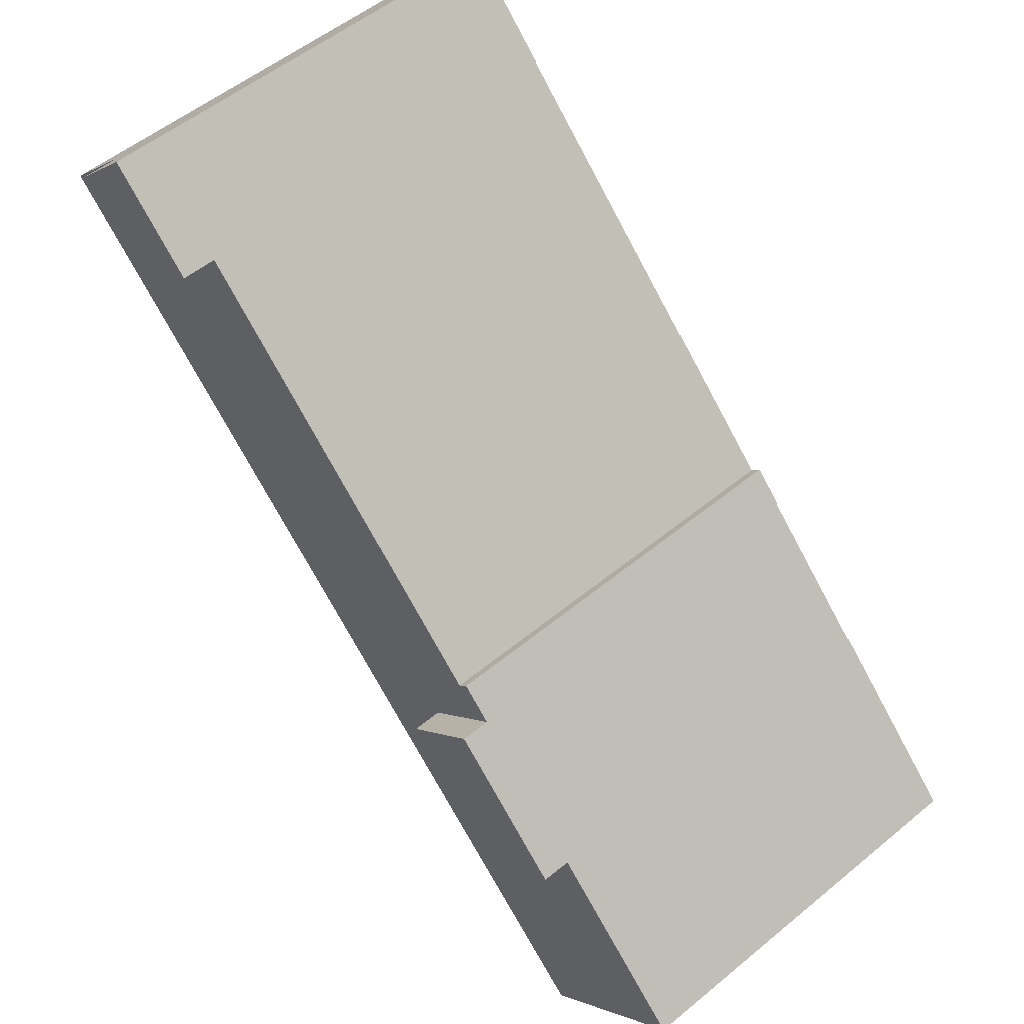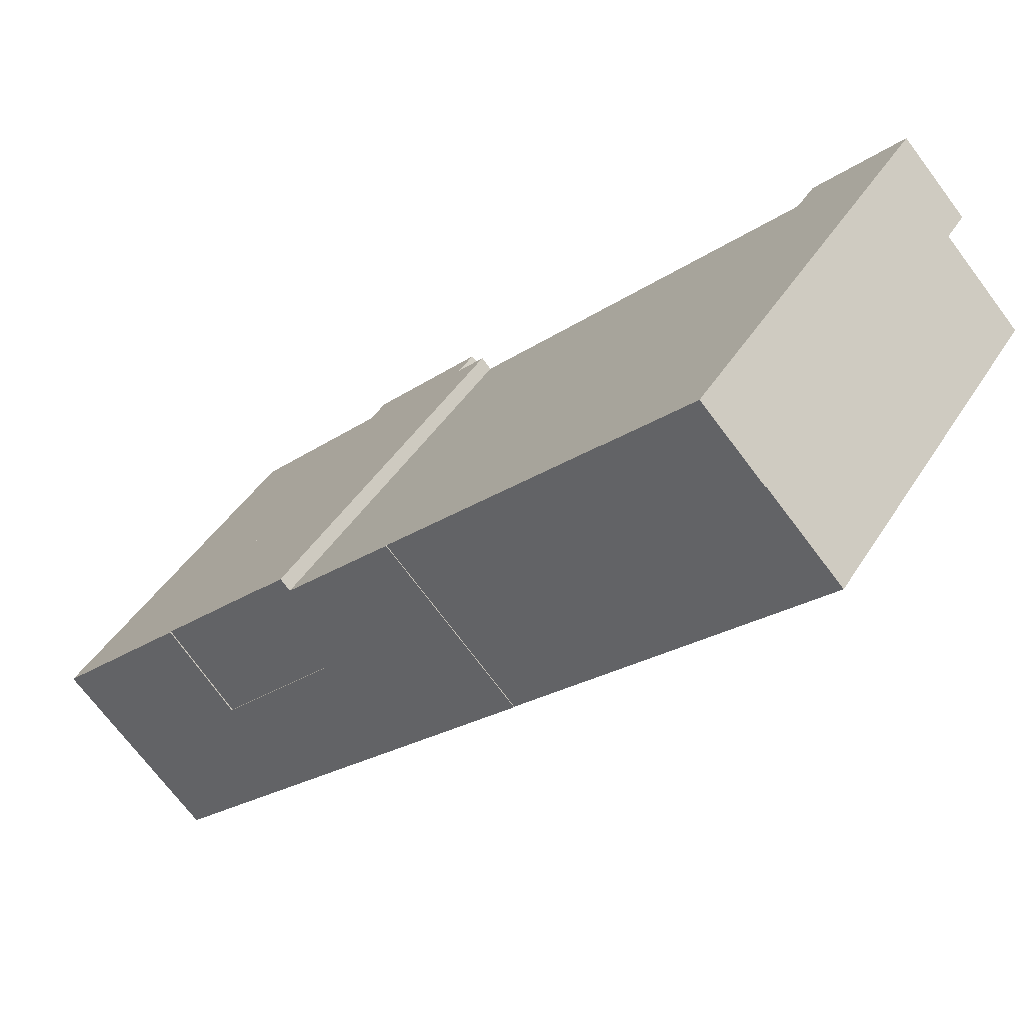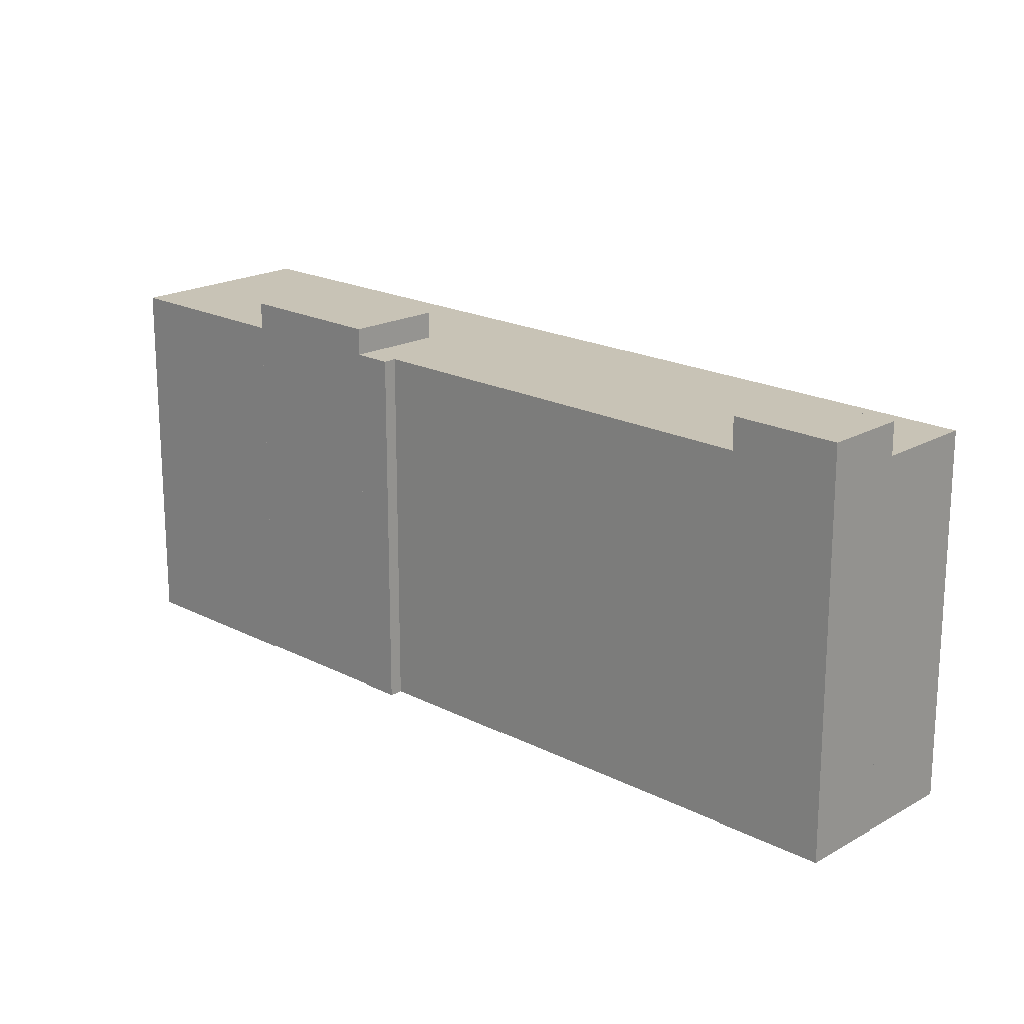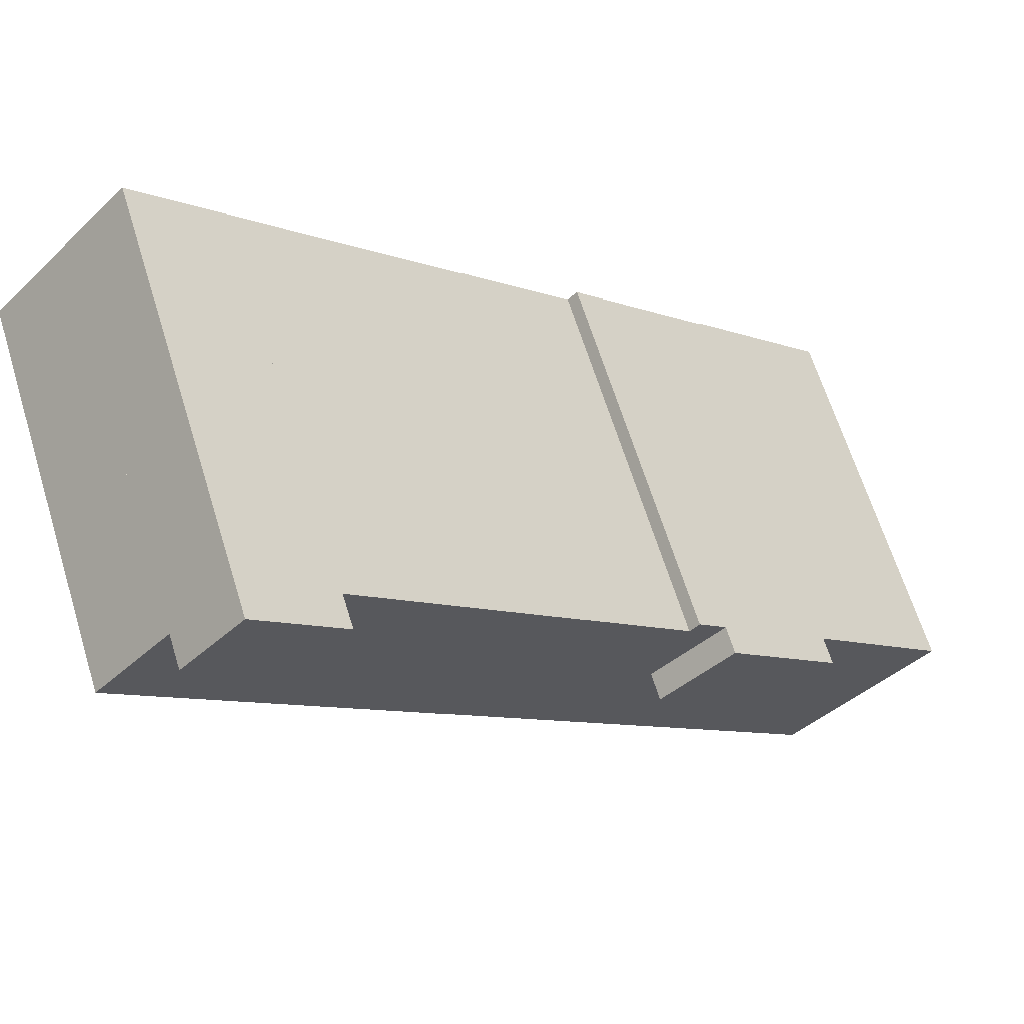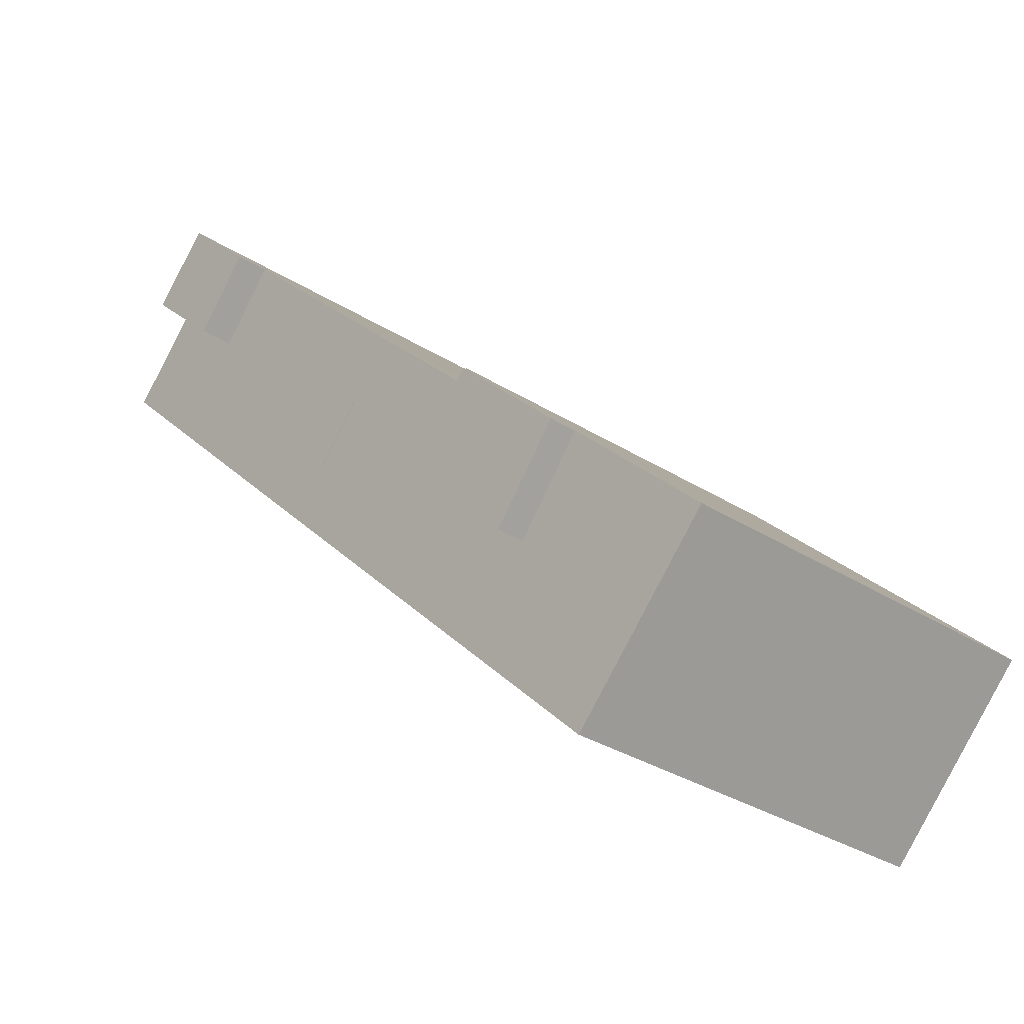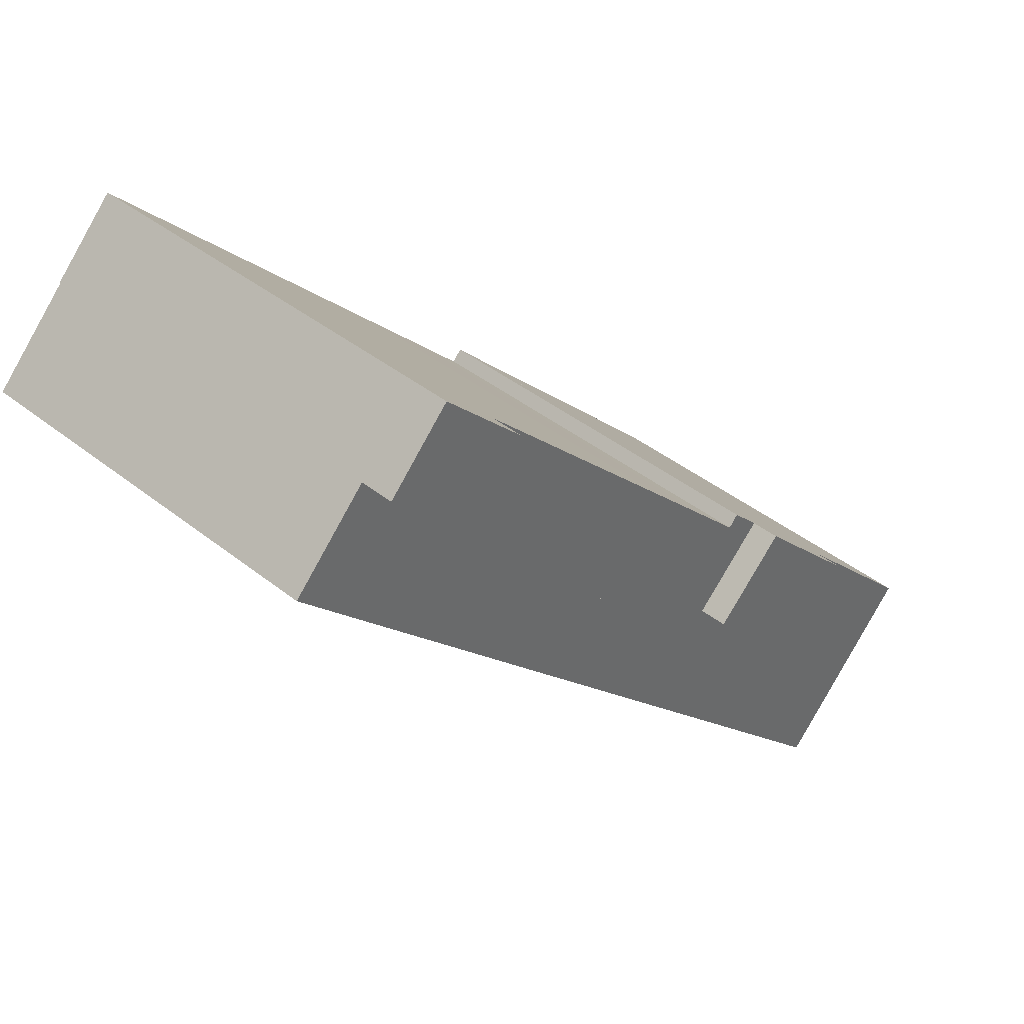
<metadata>
{"format":"obj","ext":"obj","renderer":"f3d","projection":"perspective","resolution":1024,"background":"white","views":[{"elev":53.1,"azim":-131.5,"up":"+Z"},{"elev":42.2,"azim":29.3,"up":"+Z"},{"elev":19.5,"azim":-0.5,"up":"+Y"},{"elev":65.0,"azim":162.8,"up":"+Z"},{"elev":-32.1,"azim":-131.7,"up":"+Z"},{"elev":40.4,"azim":134.5,"up":"+Z"}]}
</metadata>
<code>
v  10.78 28.57 1.295
v  4.271 3.034e-16 -4.955
v  10.78 -7.936e-17 1.296
v  4.271 28.57 -4.956
v  4.271 -0.07 -4.955
v  10.78 31.05 1.295
v  10.78 -0.07 1.296
v  4.271 31.05 -4.956
v  0.0006634 31.05 -0.0009855
v  0 -0.07 -4.286e-18
v  6.21 31.05 6.074
v  6.209 -0.07 6.075
v  -21.68 0.03 -30.24
v  -27.09 30.63 -25.04
v  -27.09 0.03 -25.04
v  -21.68 30.63 -30.24
v  -30.62 0.03 -39.34
v  -30.62 30.63 -39.35
v  -35.63 30.63 -33.44
v  -35.63 0.03 -33.44
v  16.28 2.729e-16 -4.457
v  16.28 28.57 -4.458
v  -5.855 1.593e-15 -26.02
v  -5.854 28.57 -26.02
v  -6.08 1.606e-15 -26.23
v  -6.079 28.57 -26.24
v  -15.94 28.57 -15.6
v  -15.94 9.55e-16 -15.6
v  0.0006105 28.57 -0.0009069
v  1.492e-06 1.36e-22 -2.22e-06
v  -24.95 28.55 -22.93
v  -27.09 -0.06 -25.04
v  -24.95 -0.06 -22.93
v  -27.09 28.55 -25.04
v  -24.22 -0.06 -23.7
v  -24.22 28.55 -23.7
v  -21.28 28.55 -20.82
v  -21.28 -0.06 -20.82
v  -15.94 28.55 -15.6
v  -15.94 -0.06 -15.6
v  -6.08 -0.06 -26.23
v  -6.079 28.55 -26.24
v  -11.17 -0.06 -31.19
v  -11.17 28.55 -31.2
v  -35.5 -0.06 -54.85
v  -35.5 28.55 -54.85
v  -46.21 28.55 -43.86
v  -46.21 -0.06 -43.86
v  -35.63 28.55 -33.44
v  -35.63 -0.06 -33.44
v  -30.62 -0.06 -39.34
v  -30.62 28.55 -39.35
v  -21.68 28.55 -30.24
v  -21.68 -0.06 -30.24
g defaultobject
f 1 2 3
f 2 1 4
f 5 6 7
f 6 5 8
f 9 5 10
f 5 9 8
f 11 10 12
f 10 11 9
f 7 11 12
f 11 7 6
f 13 14 15
f 14 13 16
f 17 16 13
f 16 17 18
f 19 17 20
f 17 19 18
f 21 1 3
f 1 21 22
f 23 22 21
f 22 23 24
f 25 24 23
f 24 25 26
f 27 25 28
f 25 27 26
f 29 28 30
f 28 29 27
f 2 29 30
f 29 2 4
f 14 20 15
f 20 14 19
f 31 32 33
f 32 31 34
f 35 31 33
f 31 35 36
f 37 35 38
f 35 37 36
f 39 38 40
f 38 39 37
f 41 39 40
f 39 41 42
f 43 42 41
f 42 43 44
f 45 44 43
f 44 45 46
f 47 45 48
f 45 47 46
f 49 48 50
f 48 49 47
f 51 49 50
f 49 51 52
f 53 51 54
f 51 53 52
f 34 54 32
f 54 34 53
f 22 4 1
f 4 22 24
f 4 24 27
f 27 24 26
f 27 29 4
f 6 9 11
f 9 6 8
f 14 18 19
f 18 14 16
f 31 53 34
f 49 46 47
f 46 49 52
f 46 52 44
f 44 52 53
f 44 53 36
f 36 53 31
f 44 36 37
f 44 37 39
f 44 39 42
f 3 23 21
f 23 3 2
f 23 2 30
f 23 30 28
f 23 28 25
f 7 10 5
f 10 7 12
f 15 17 13
f 17 15 20
f 32 35 33
f 35 32 54
f 48 51 50
f 38 41 40
f 41 38 43
f 43 38 35
f 43 35 54
f 43 54 45
f 45 54 51
f 45 51 48

</code>
